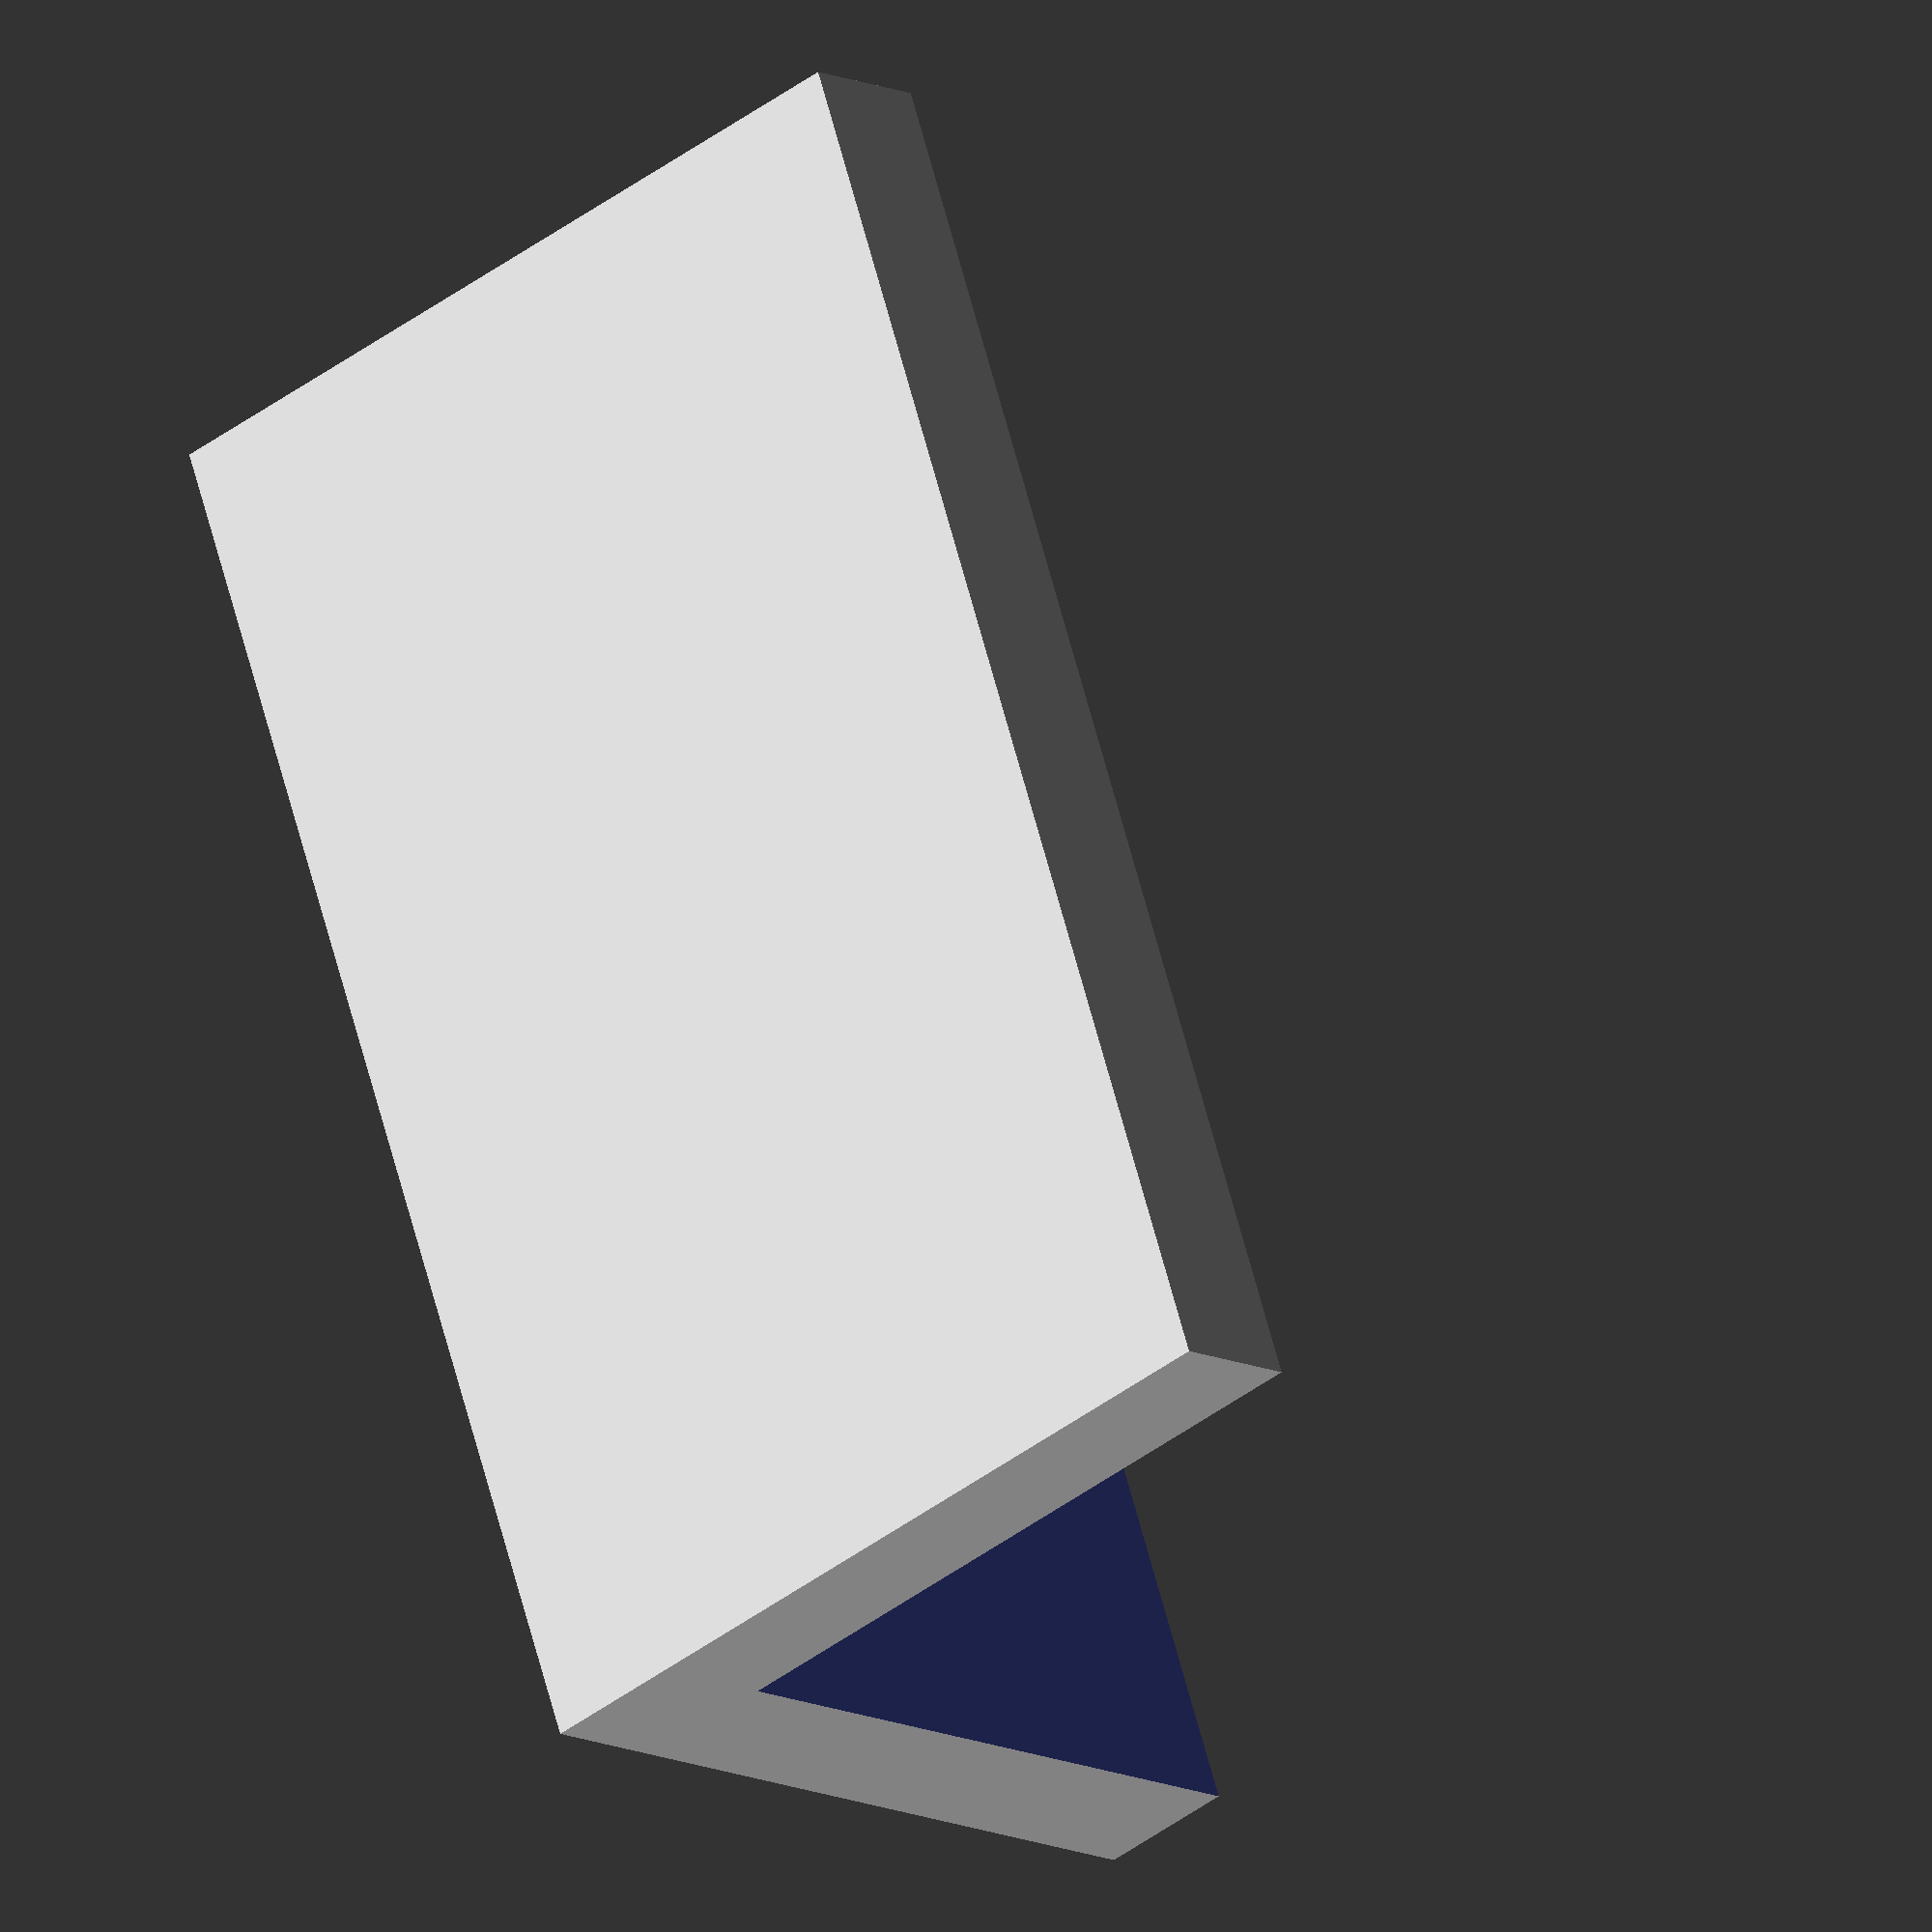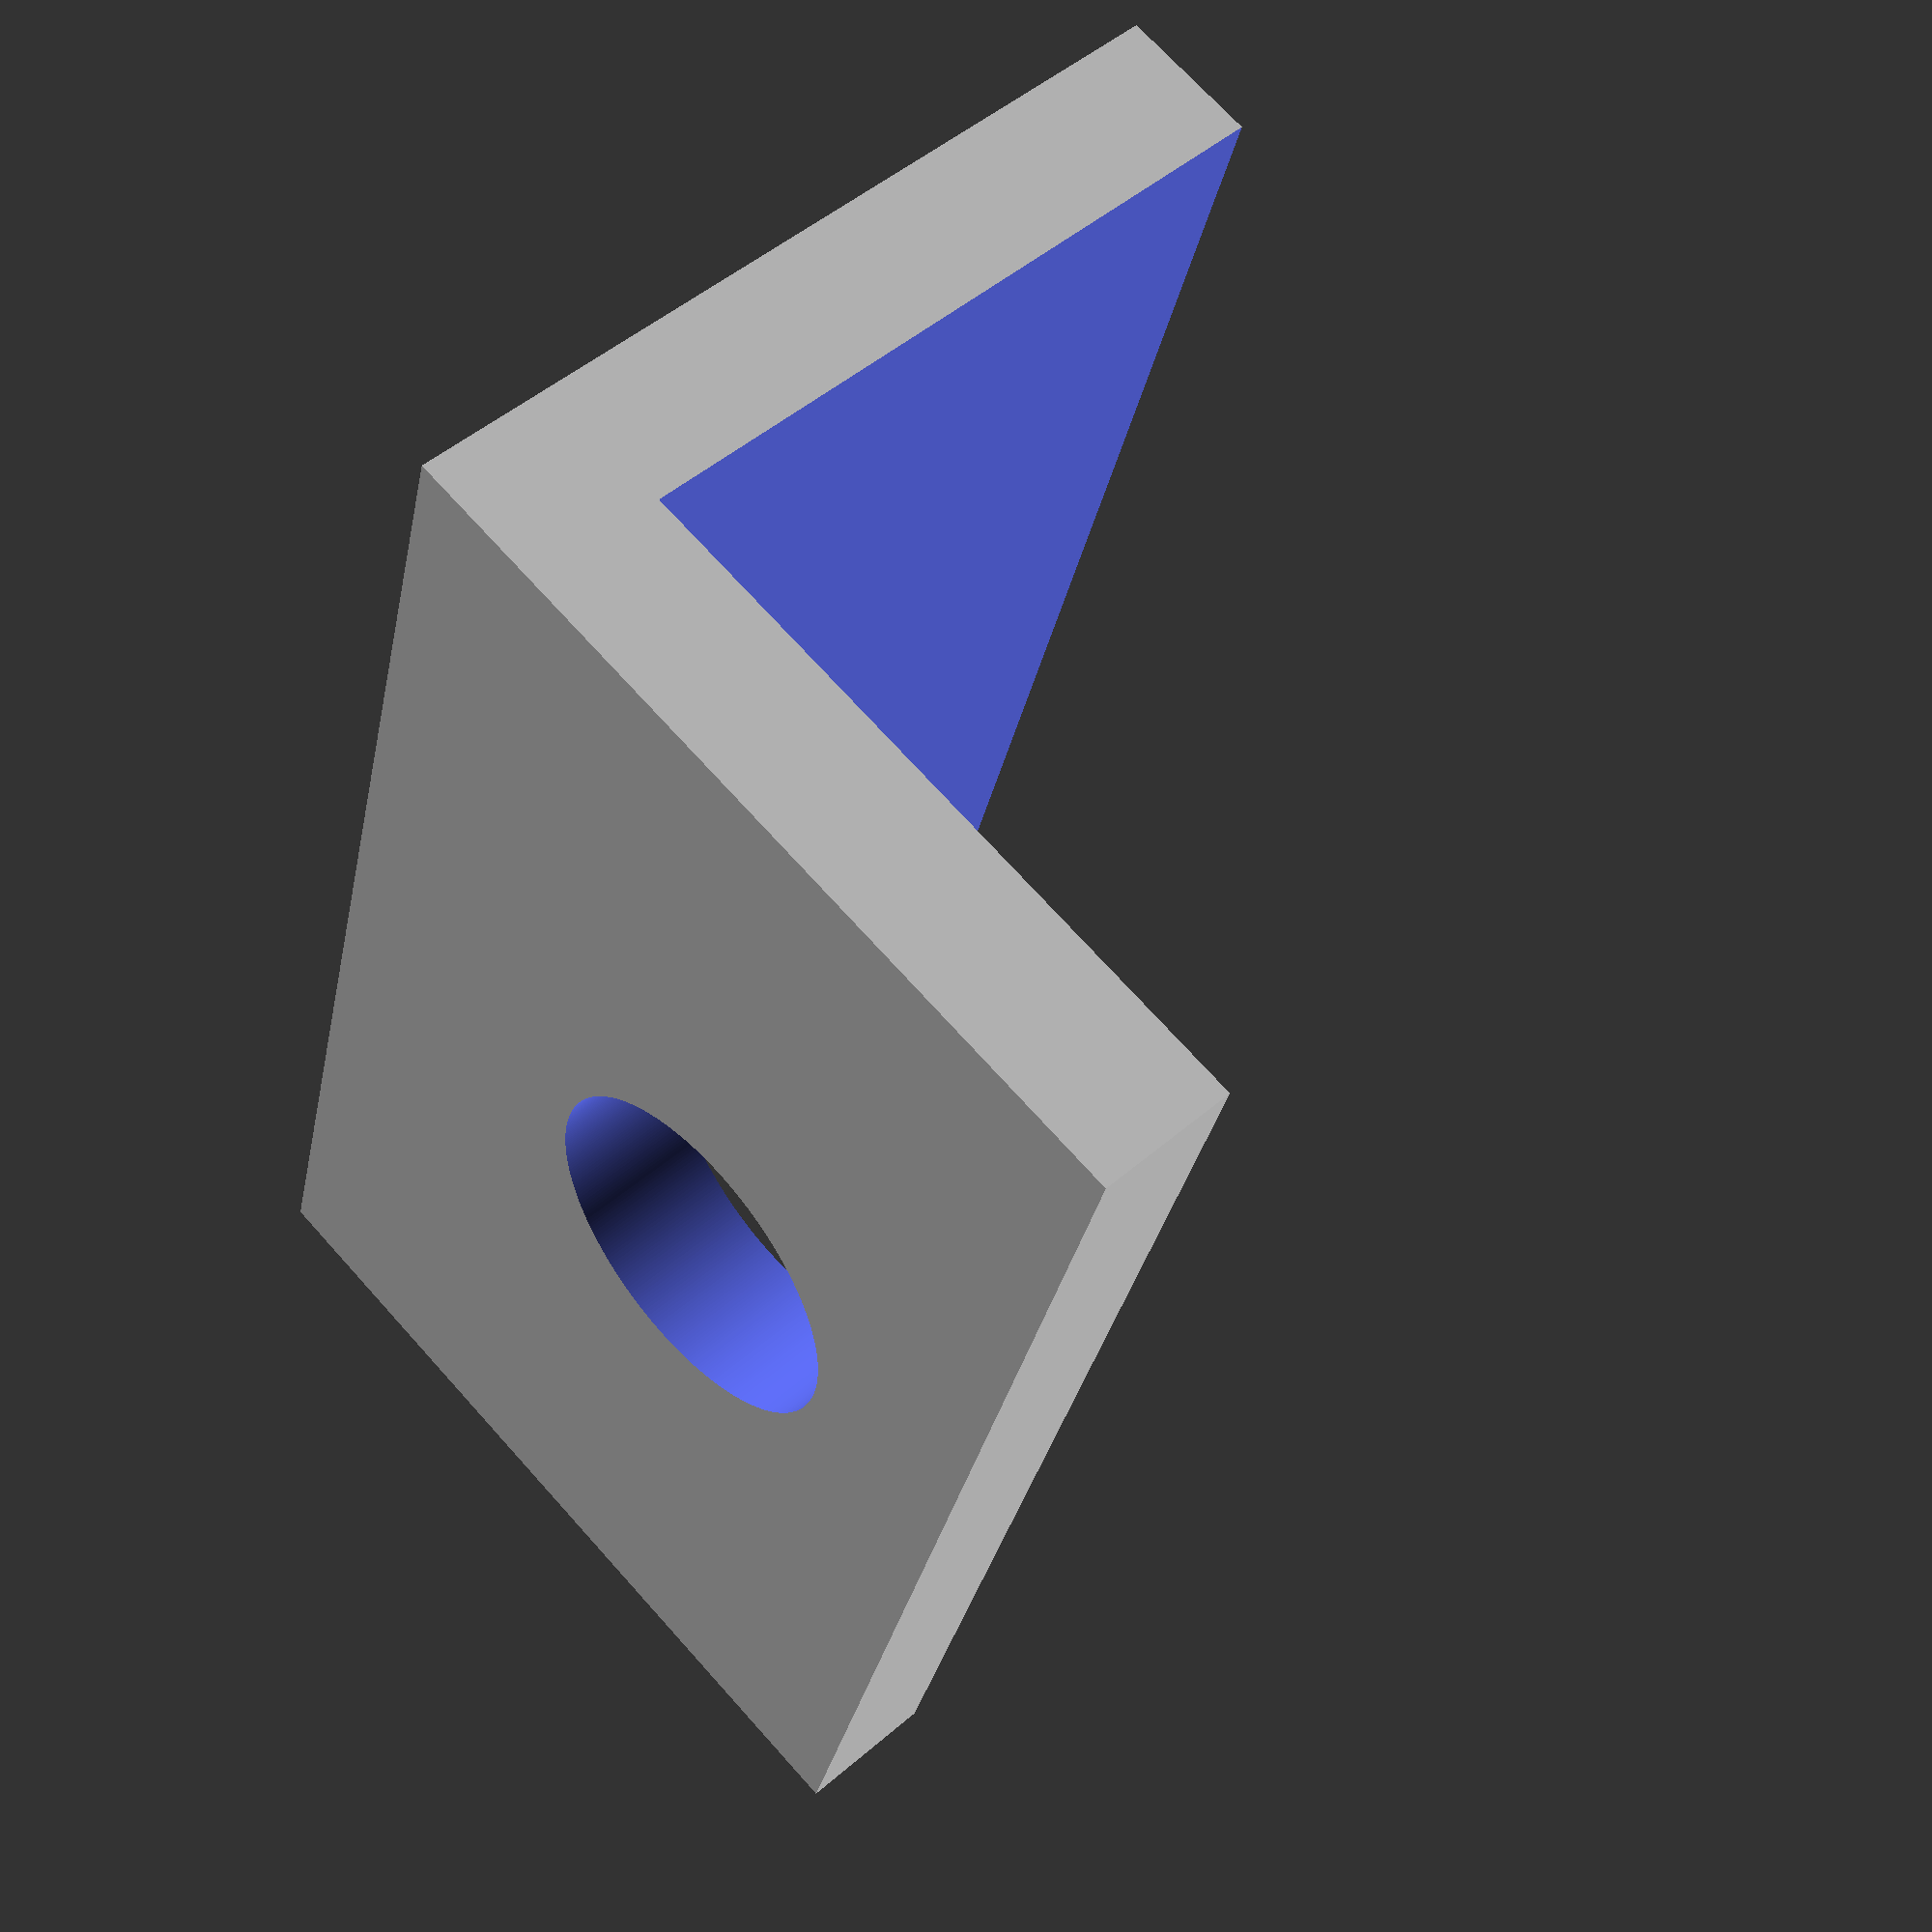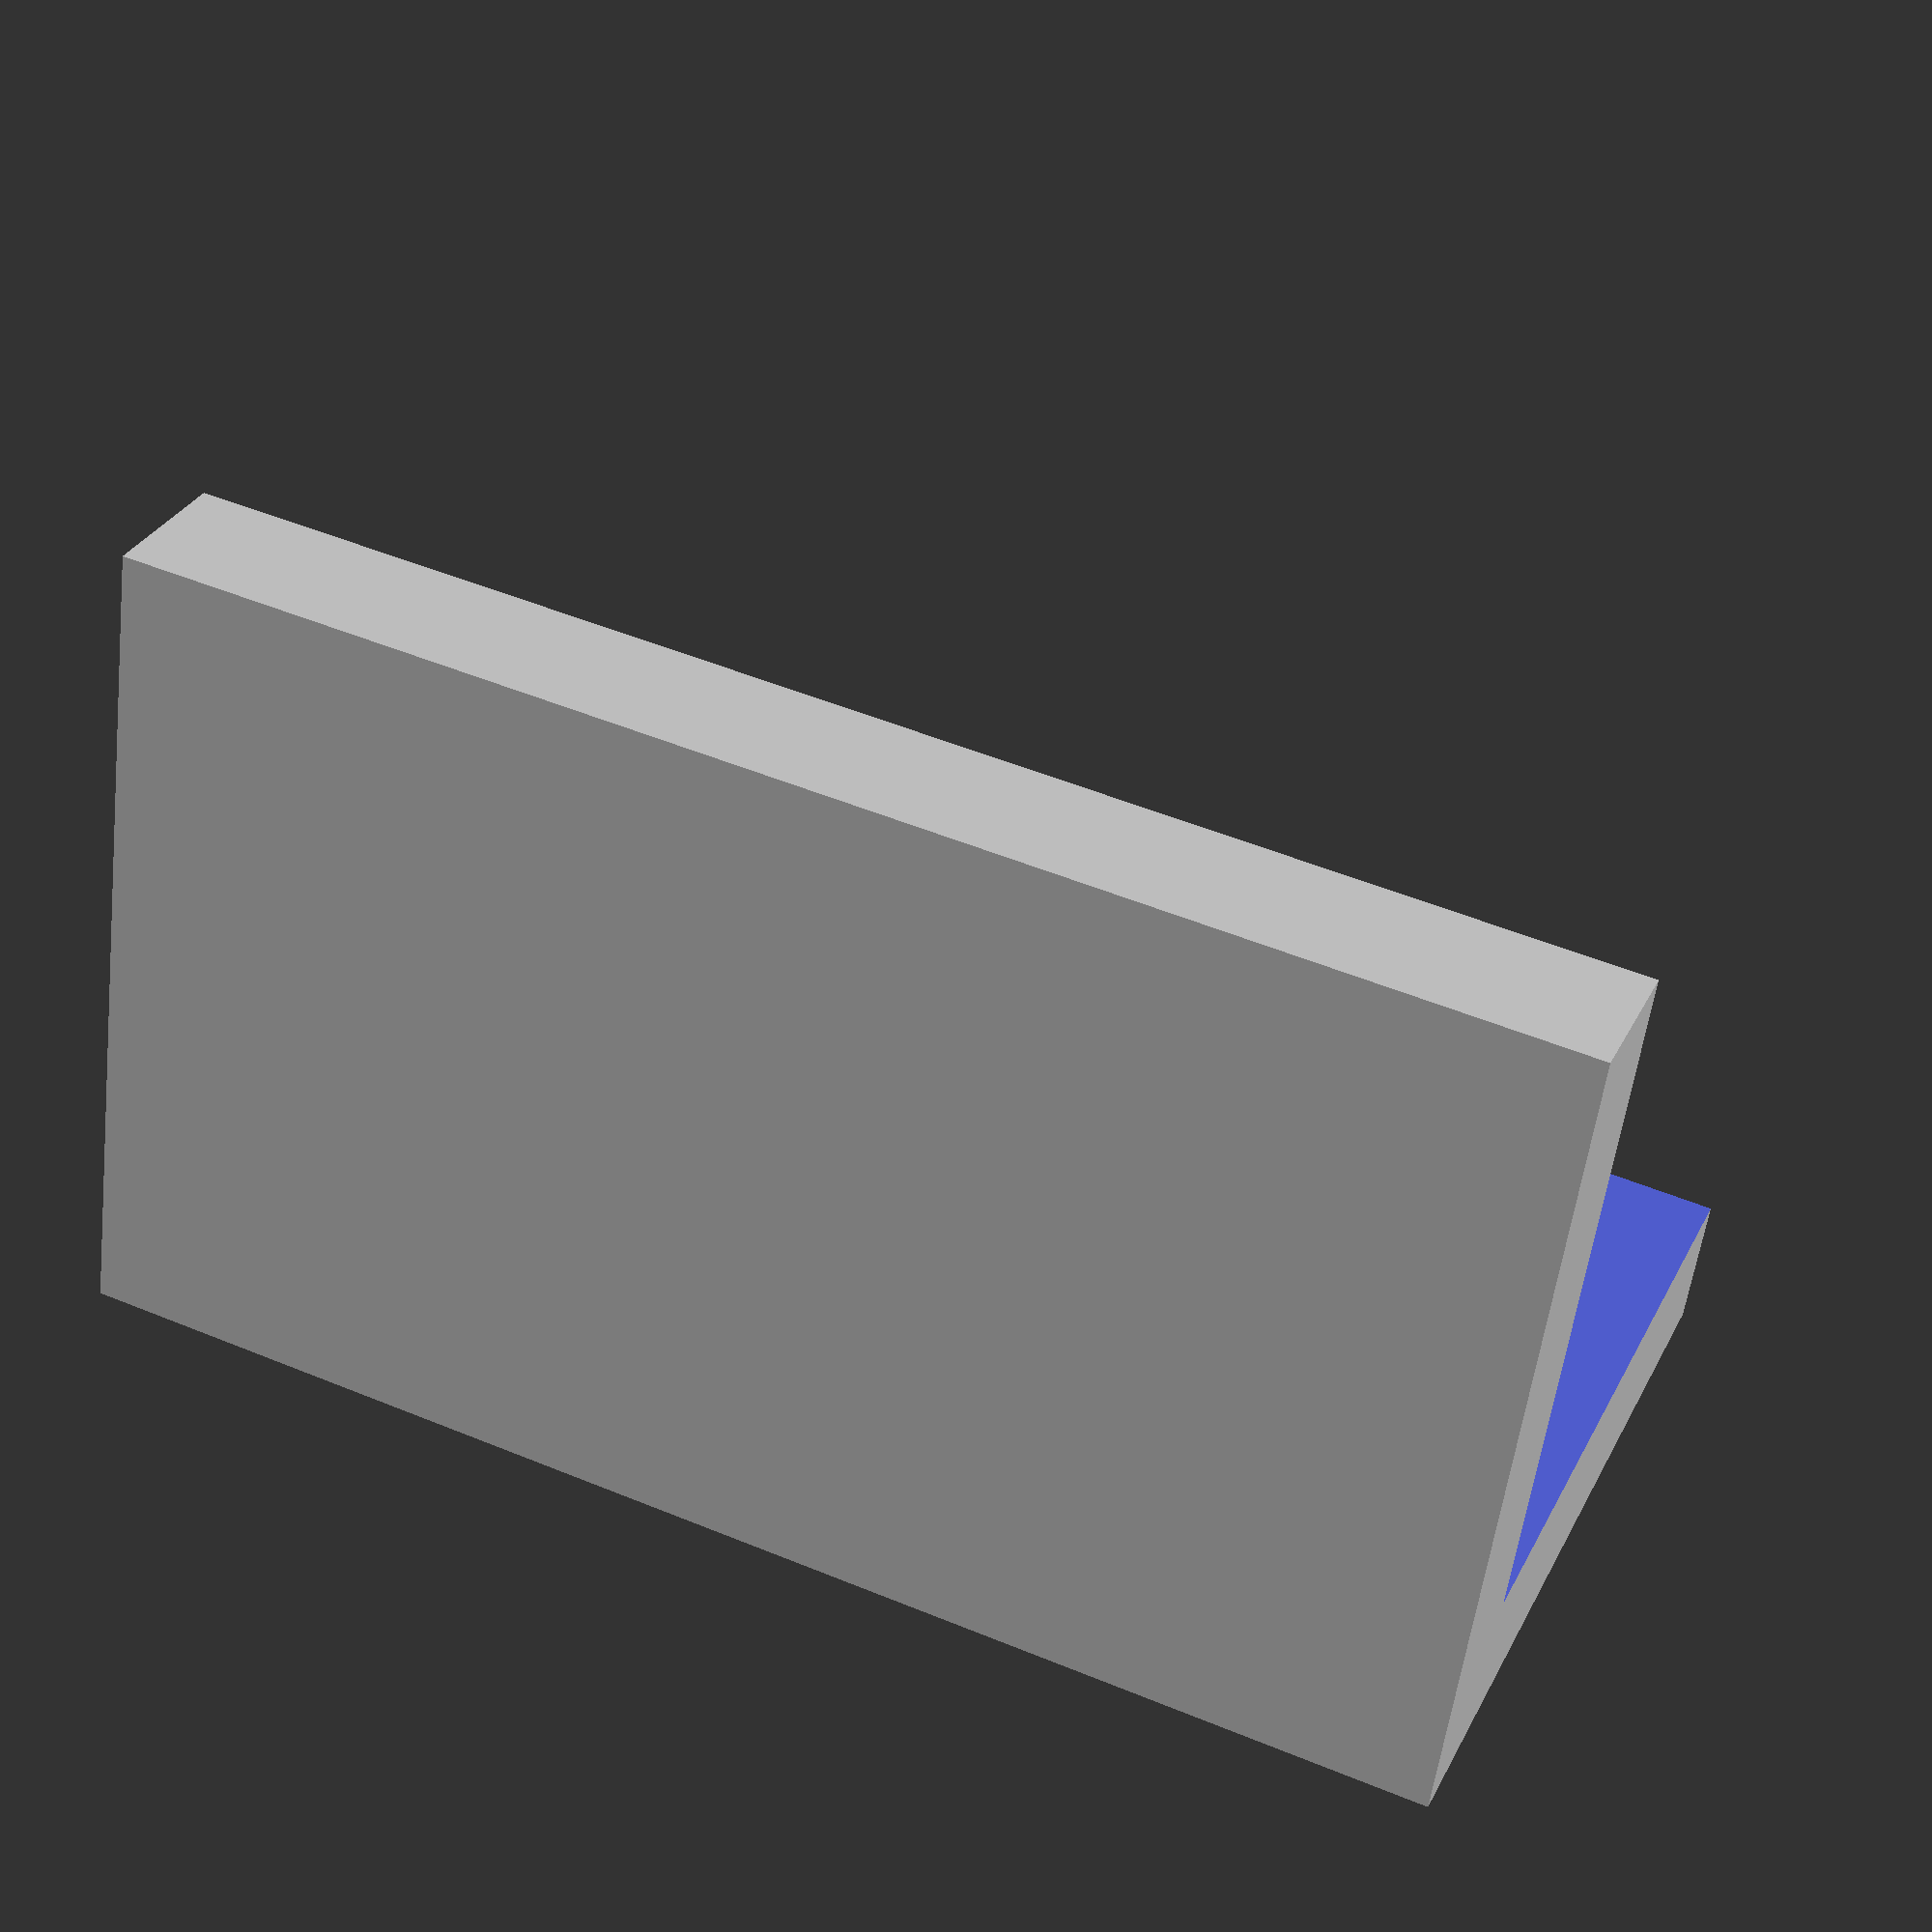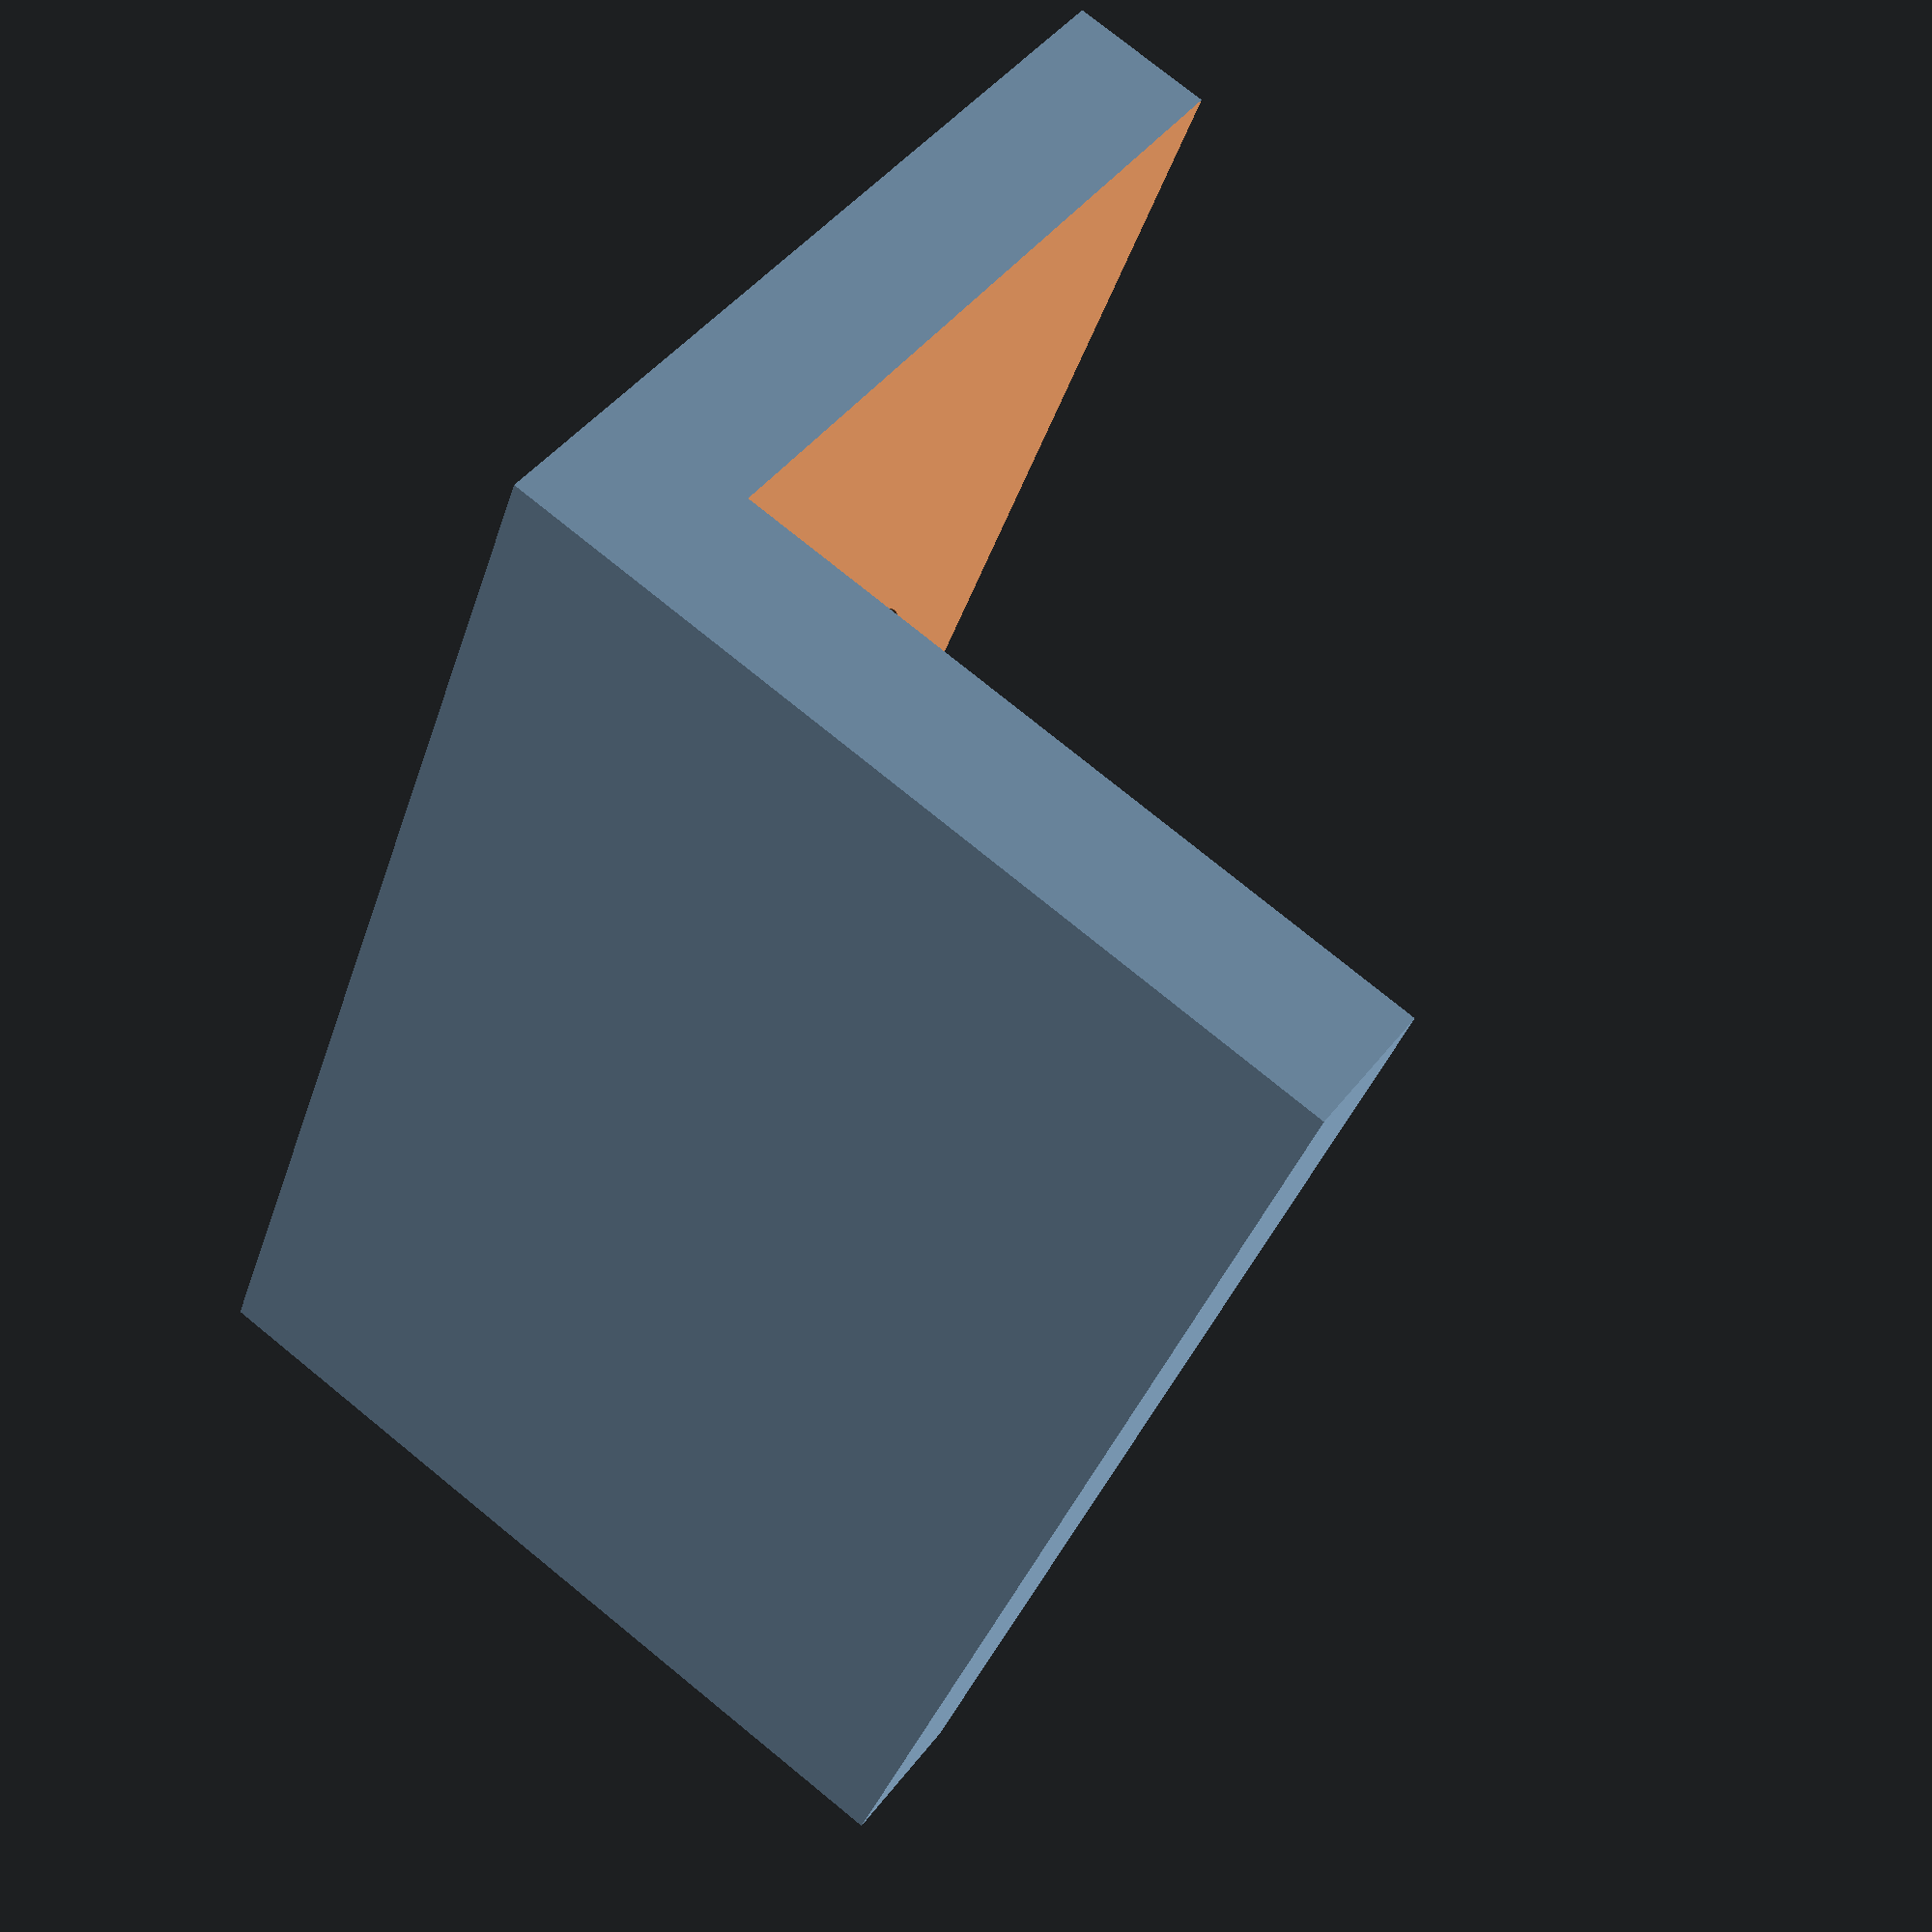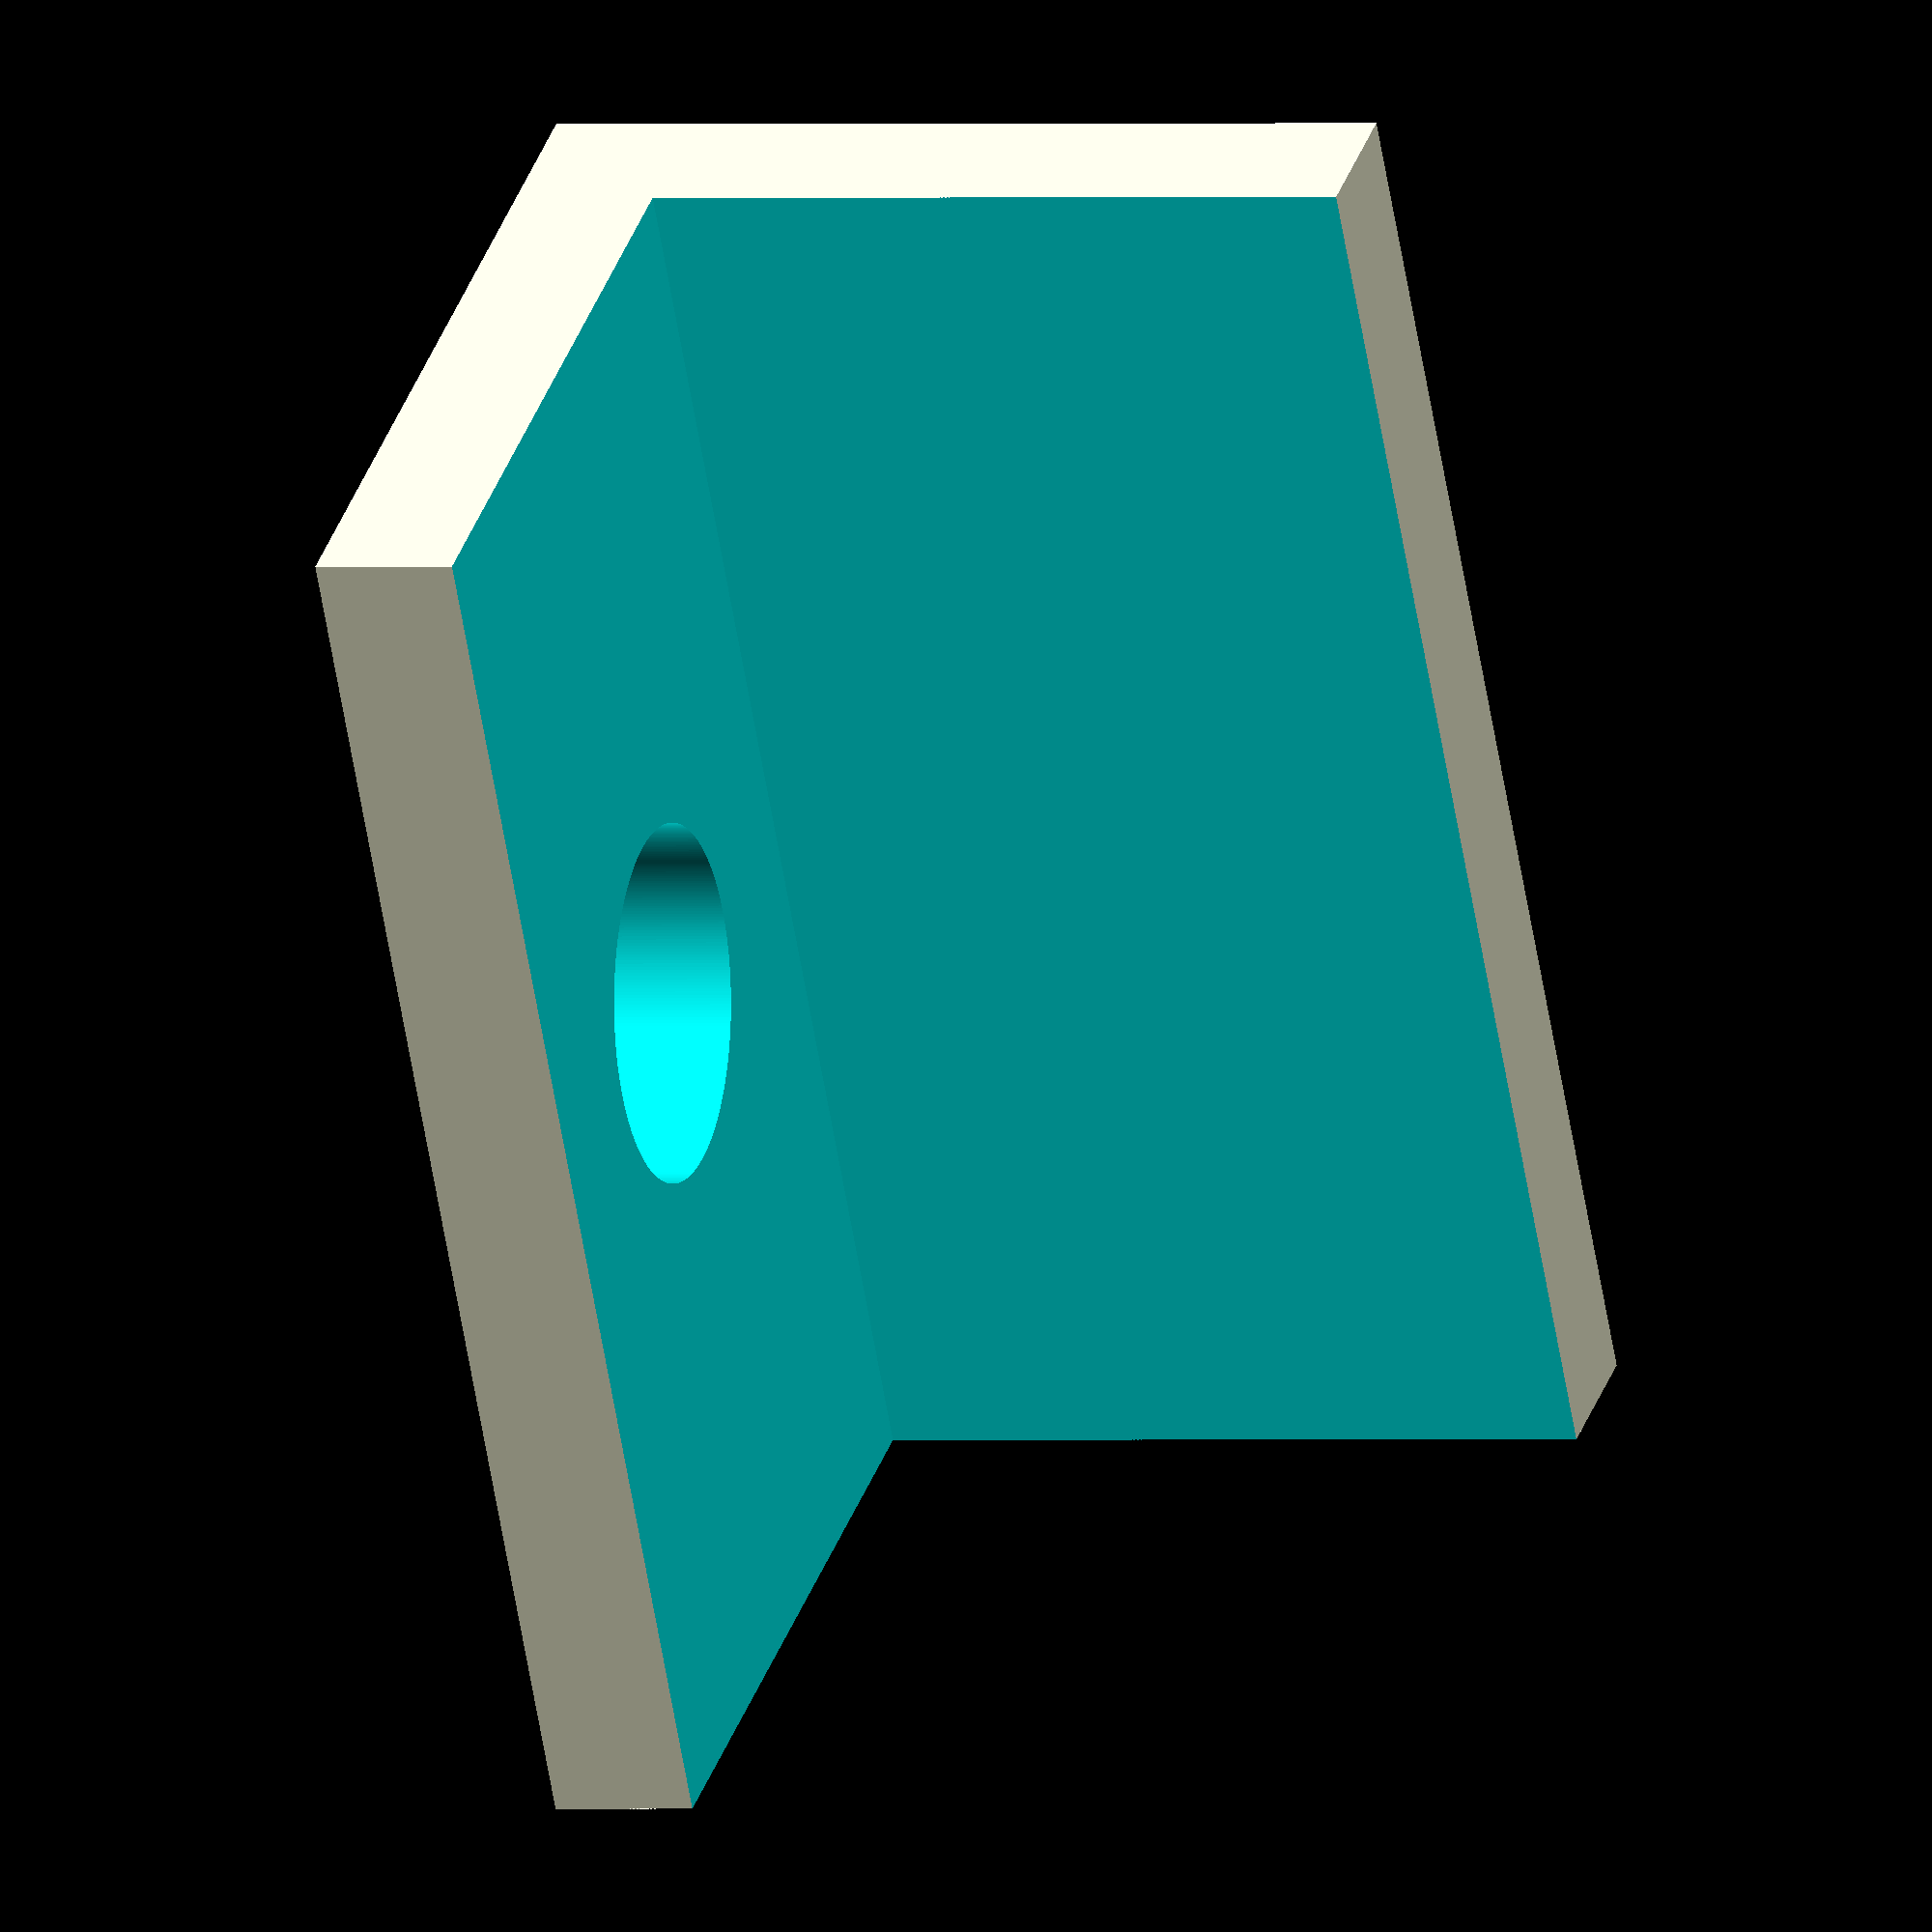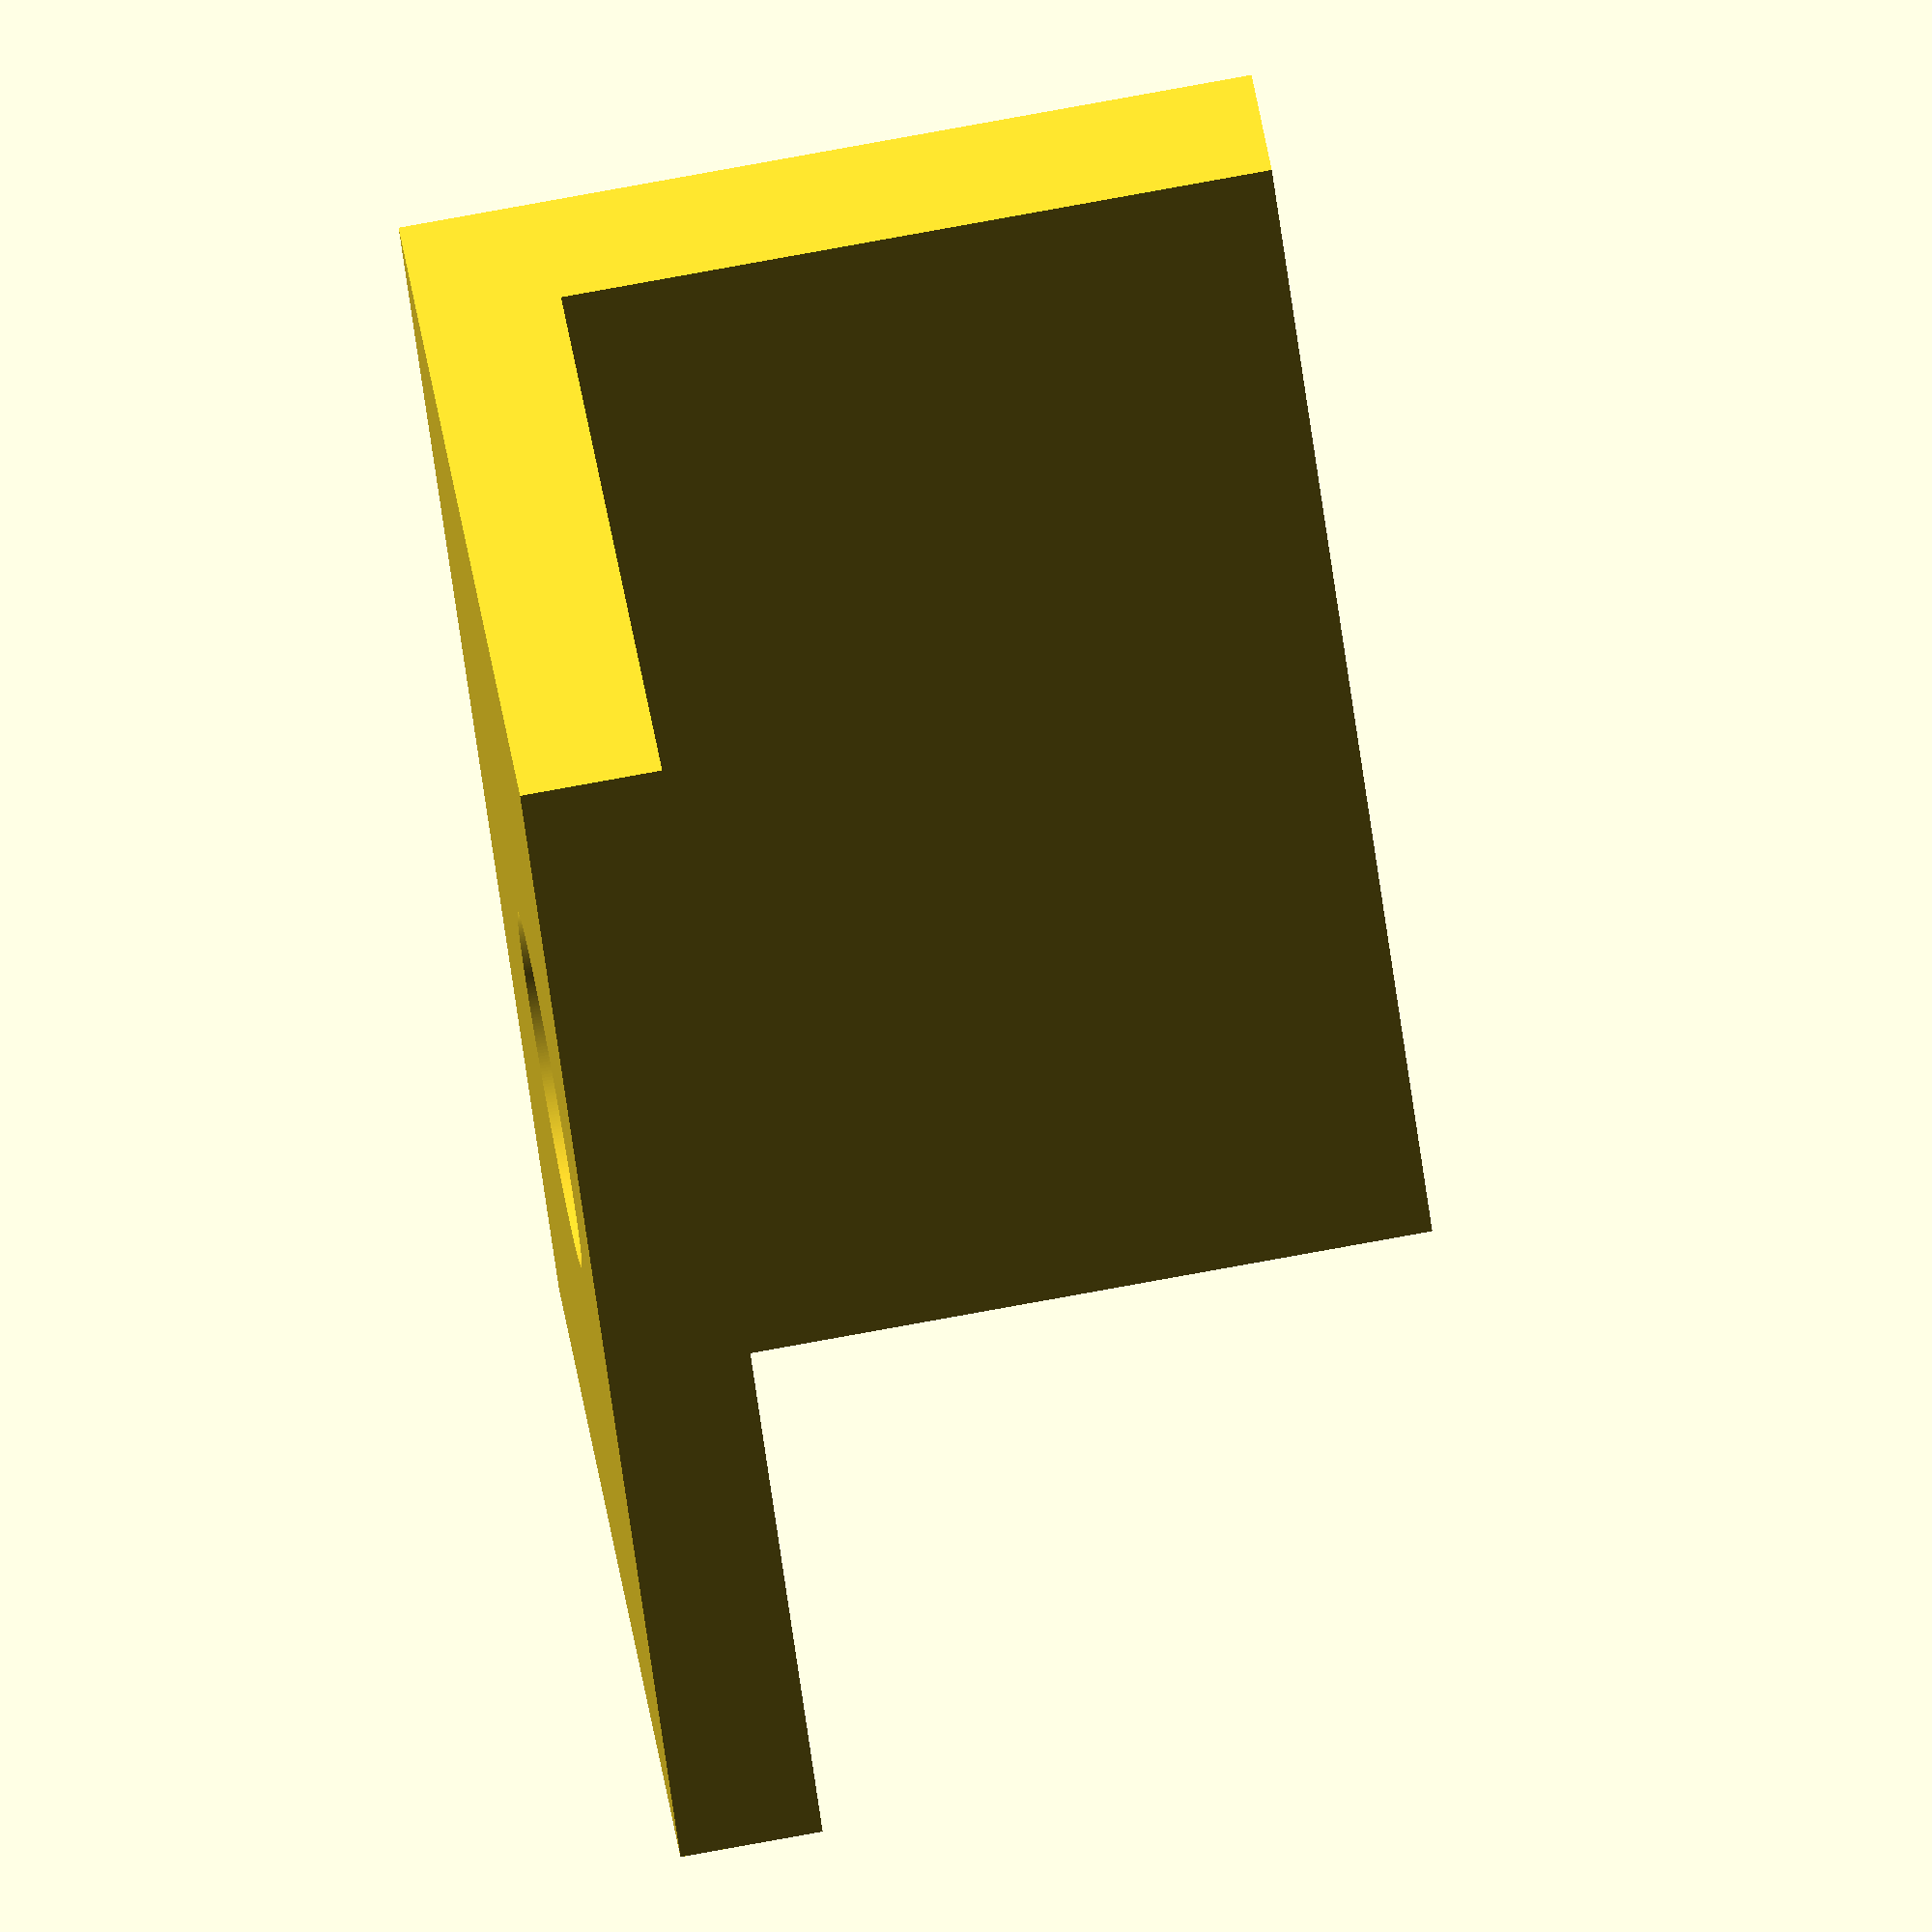
<openscad>
$fn = 360;

function in2mm (v) = v * 25.4;
function mm2in (v) = v / 25.4;
function frac (x, y) = (1 / y) * x;

cube_w = in2mm (1 + frac (1, 4));
cube_h = in2mm (0.75);
cube_d = in2mm (0.75);
cube_wall = in2mm (frac (1, 8));
hole_d = in2mm (frac (5, 16));

difference () {
  cube ([cube_w, cube_d, cube_h]);
  
  translate ([-0.01, -0.01, cube_wall])
    cube ([cube_w + 0.02, cube_d - cube_wall, (cube_h - cube_wall) + 0.02]);
  
  translate ([cube_w / 2, (cube_d - cube_wall) / 2, -0.01])
    cylinder (d = hole_d, h = cube_wall + 0.02);
}
</openscad>
<views>
elev=219.9 azim=68.1 roll=226.5 proj=o view=wireframe
elev=131.1 azim=254.2 roll=313.9 proj=p view=solid
elev=235.6 azim=23.3 roll=187.1 proj=p view=solid
elev=103.2 azim=116.2 roll=230.9 proj=p view=wireframe
elev=0.2 azim=59.1 roll=288.9 proj=o view=wireframe
elev=279.7 azim=128.4 roll=259.7 proj=o view=solid
</views>
